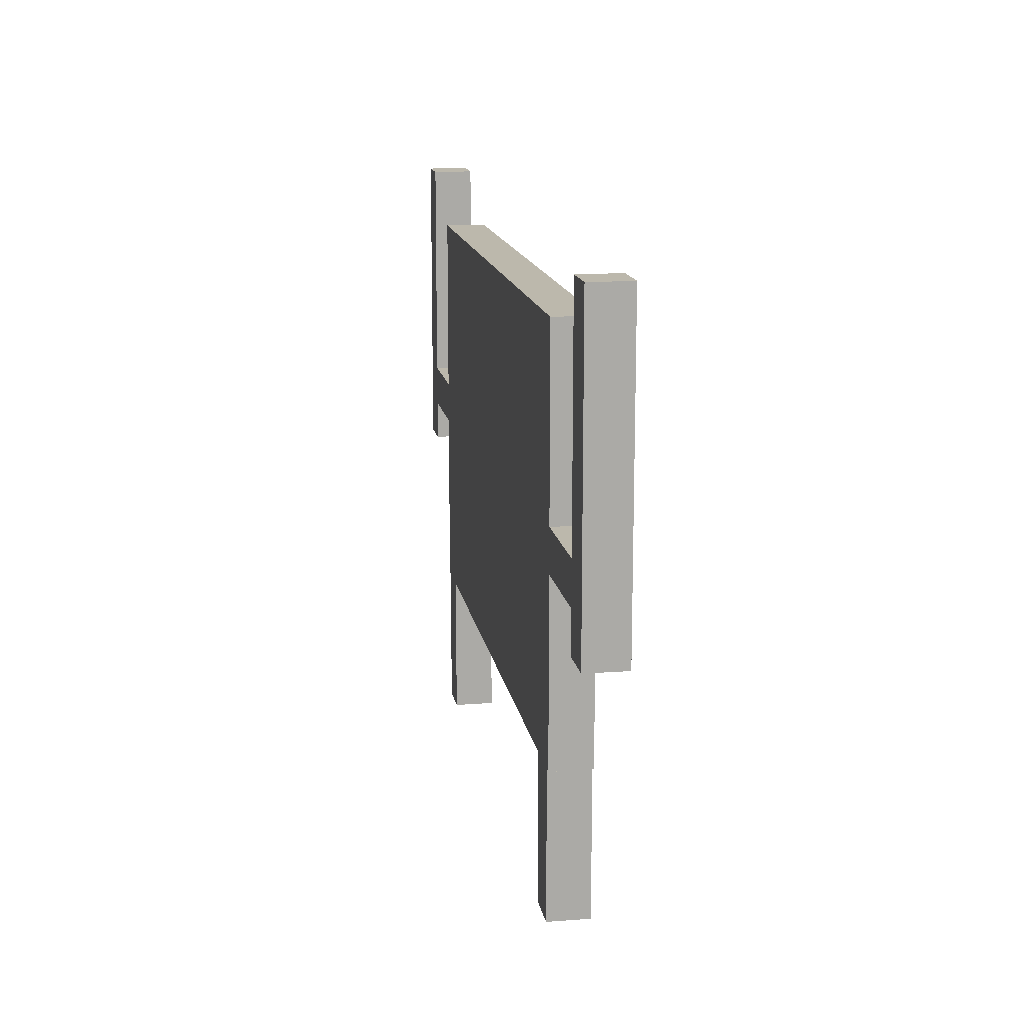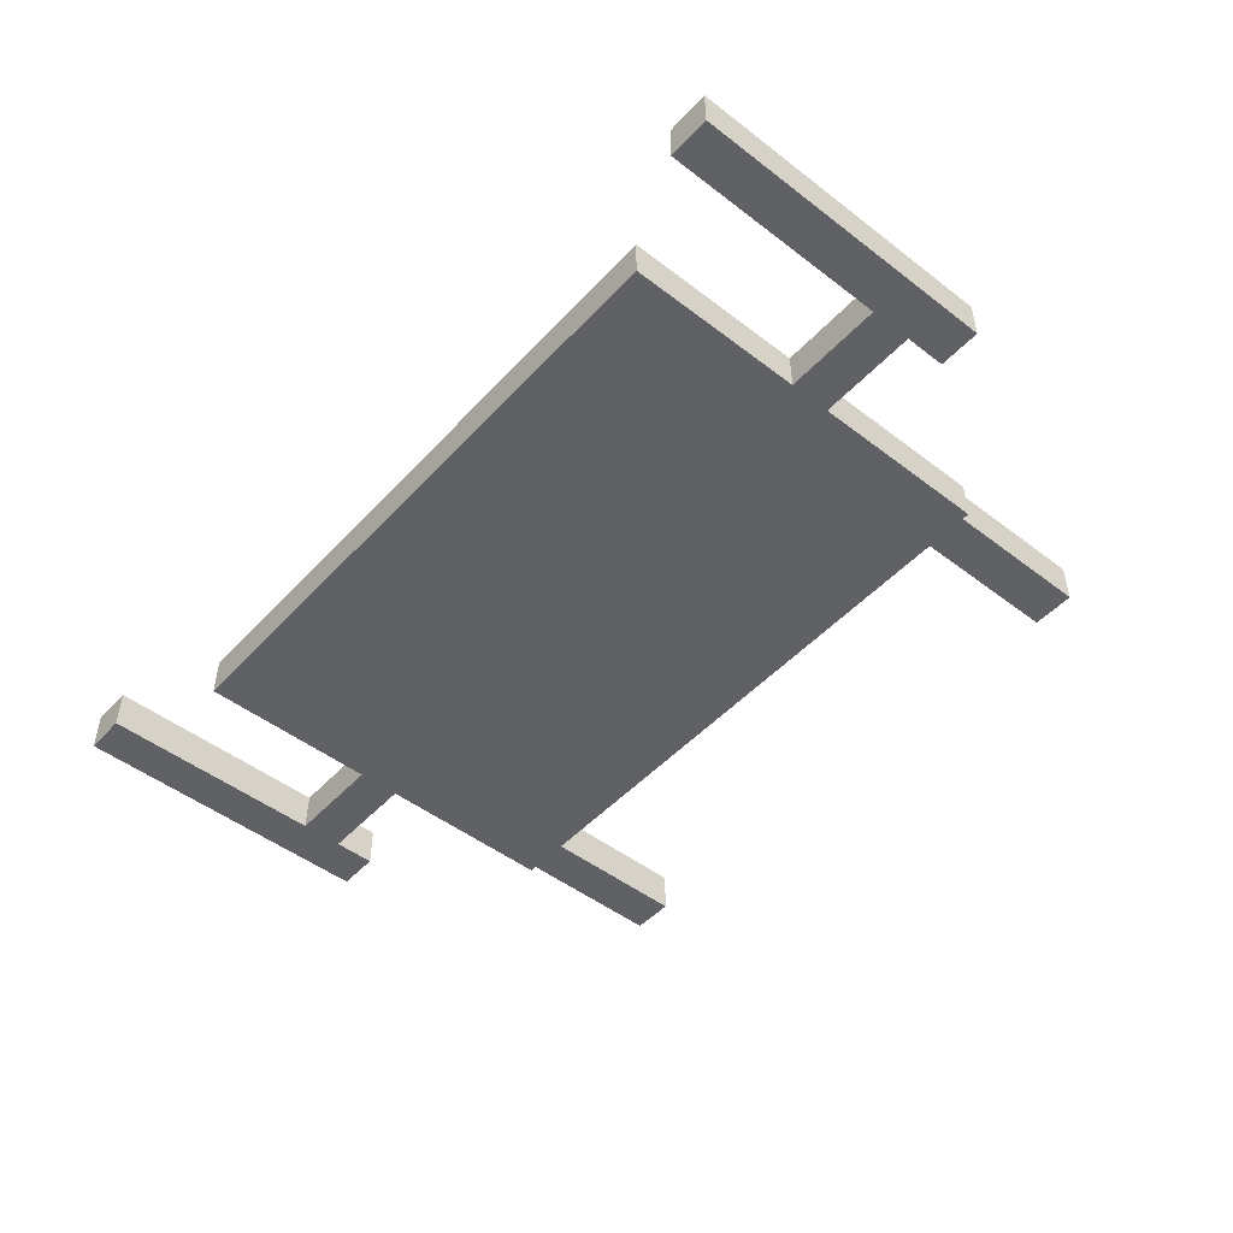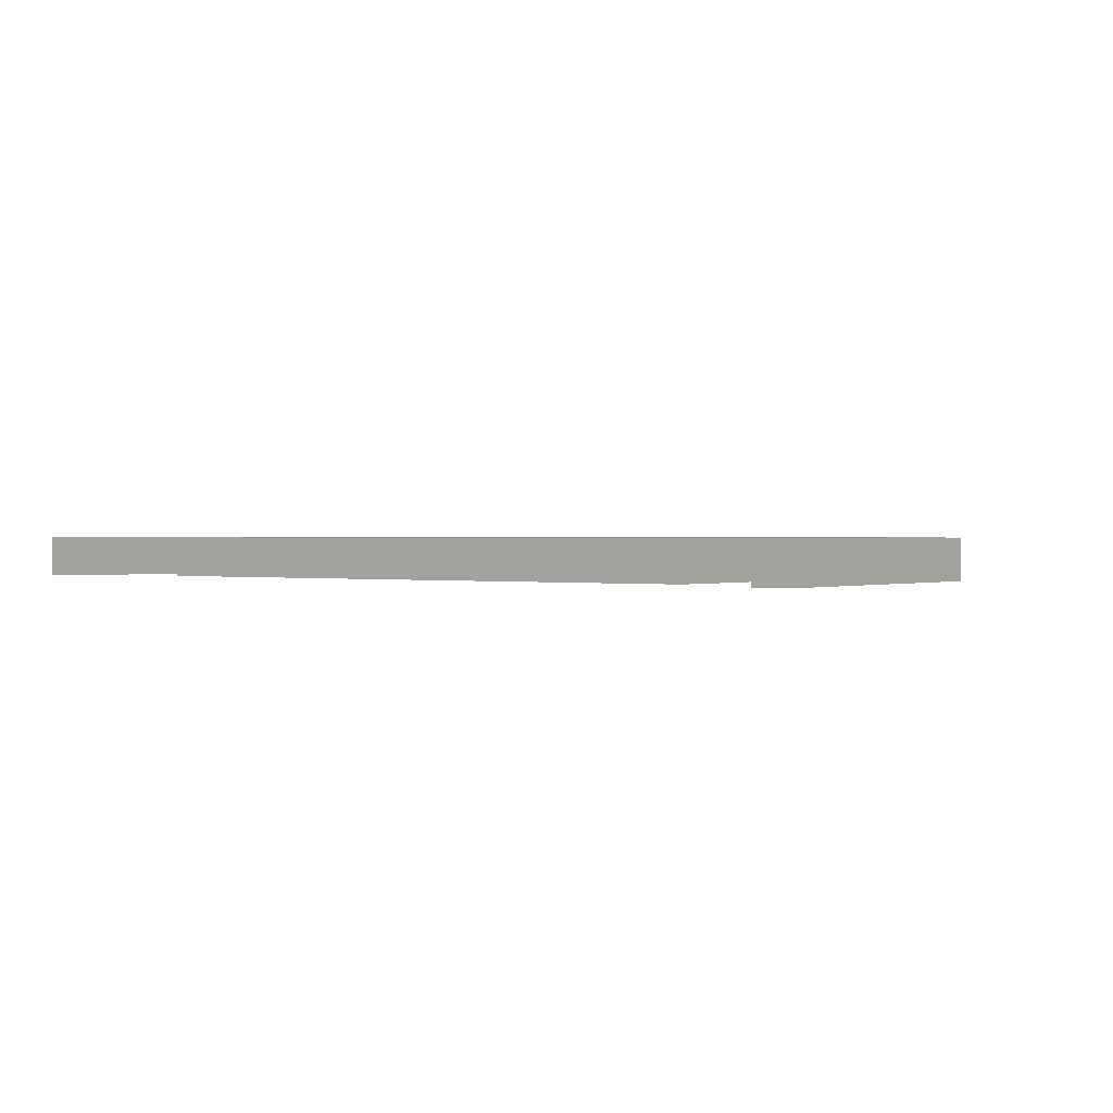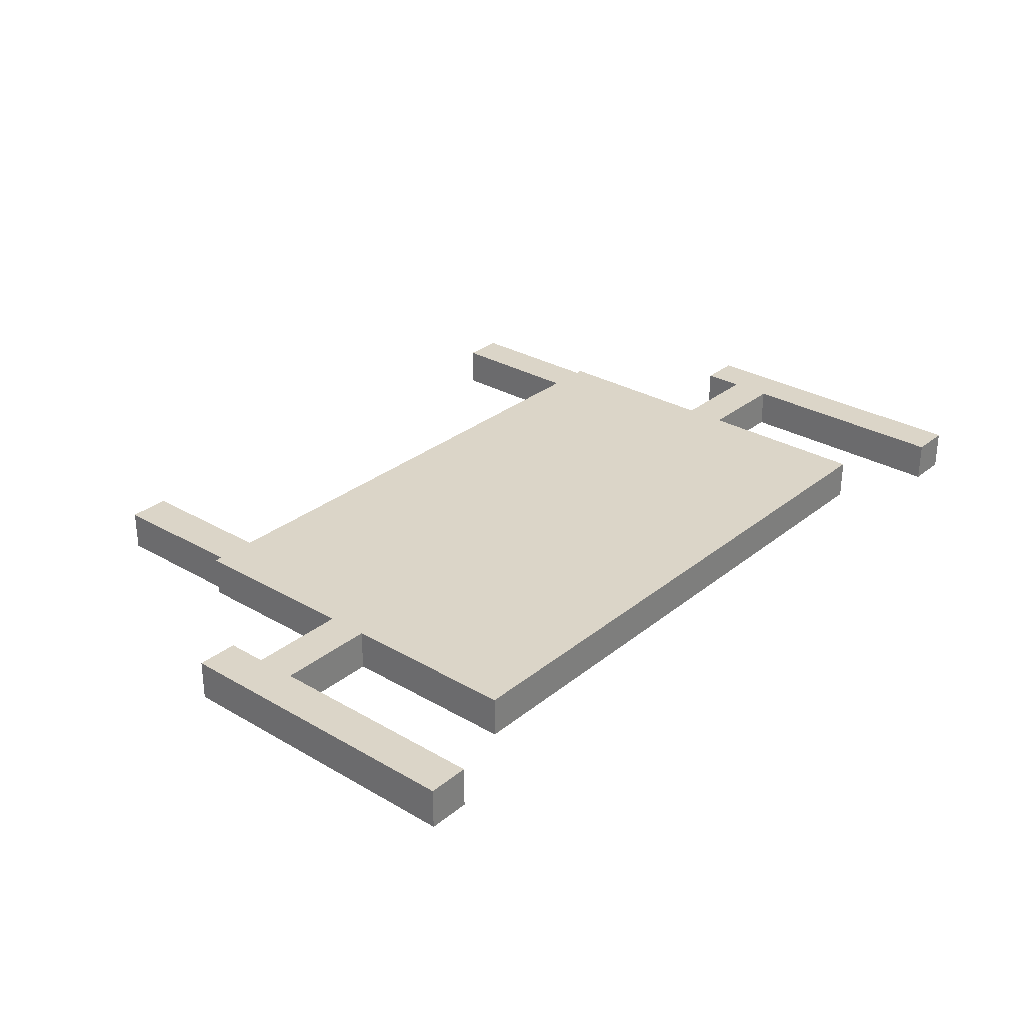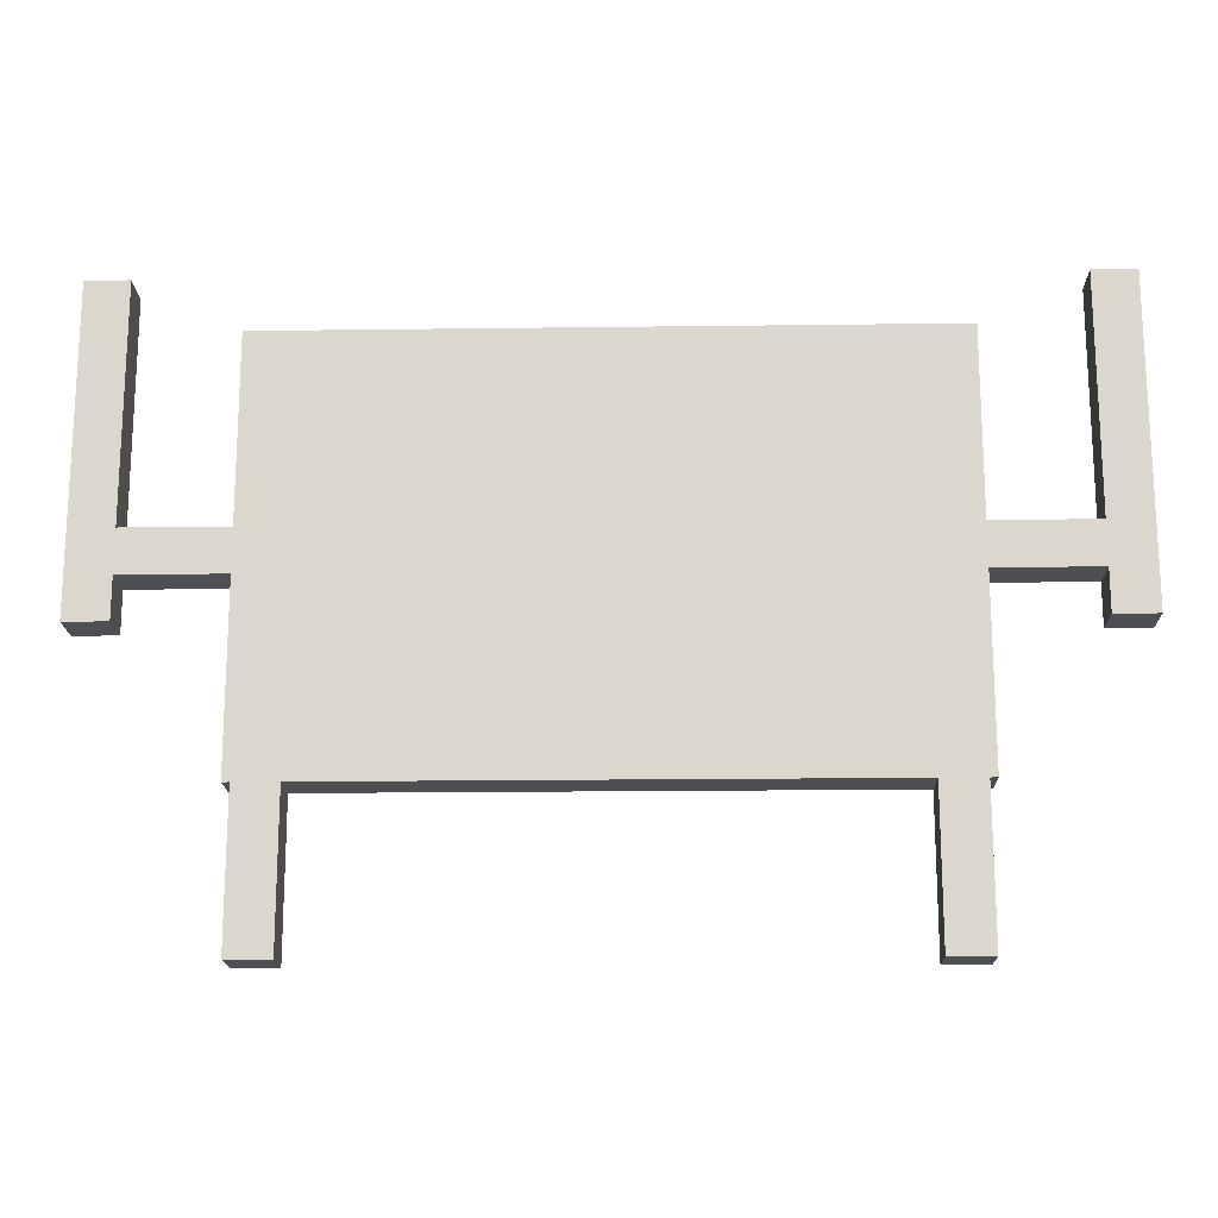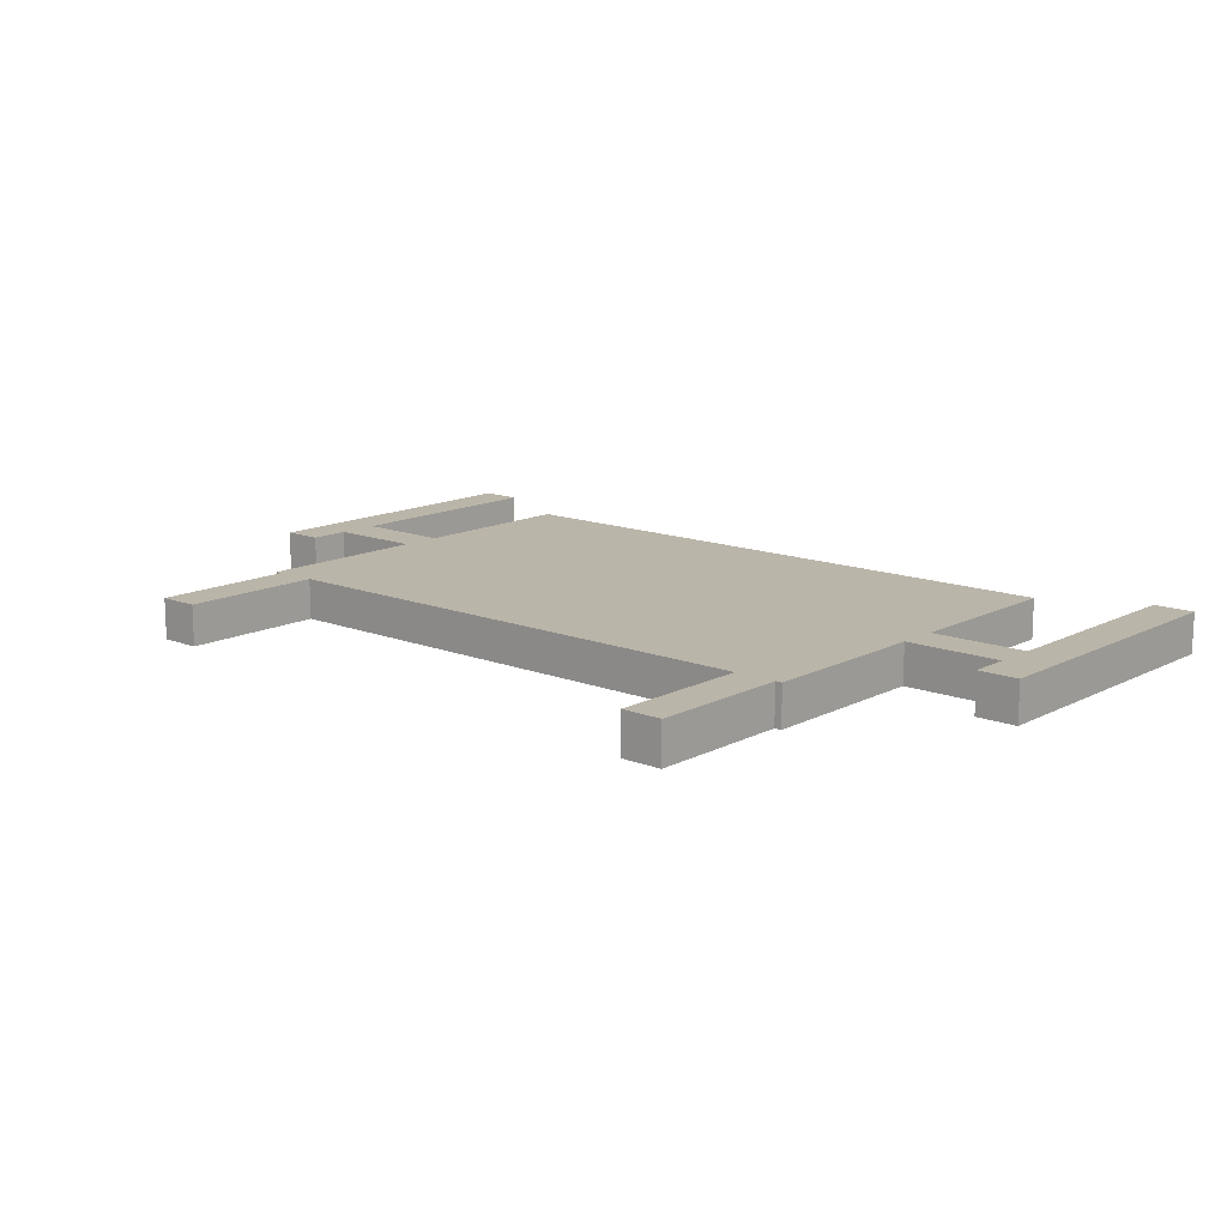
<metadata>
{"format":"obj","ext":"obj","renderer":"f3d","projection":"perspective","resolution":1024,"background":"white","views":[{"elev":14.6,"azim":-99.4,"up":"+Z"},{"elev":-48.7,"azim":49.5,"up":"+Y"},{"elev":0.6,"azim":36.2,"up":"+Y"},{"elev":29.6,"azim":-49.5,"up":"+Y"},{"elev":-17.6,"azim":1.5,"up":"+Z"},{"elev":13.7,"azim":-138.9,"up":"+Y"}]}
</metadata>
<code>
o Untitled_Untitled.007
v 0.845 -0.06424 -0.6026
v 0.845 0.06424 -0.6026
v 0.845 0.06424 -1.093
v 0.845 -0.06424 -1.093
v 0.9775 0.06424 -1.093
v 0.9775 -0.06424 -1.093
v 0.9775 0.06424 -0.6026
v 0.9775 -0.06424 -0.6026
v -0.9775 -0.06424 -0.6026
v -0.9775 0.06424 -0.6026
v -0.9775 0.06424 -1.093
v -0.9775 -0.06424 -1.093
v -0.845 0.06424 -1.093
v -0.845 -0.06424 -1.093
v -0.845 0.06424 -0.6026
v -0.845 -0.06424 -0.6026
v 1.346 -0.06424 0.06626
v 1.346 0.06424 0.06626
v 0.8557 0.06424 0.06626
v 0.8557 -0.06424 0.06626
v 0.8557 0.06424 -0.06626
v 0.8557 -0.06424 -0.06626
v 1.346 0.06424 -0.06626
v 1.346 -0.06424 -0.06626
v 1.314 -0.06424 0.7885
v 1.314 0.06424 0.7885
v 1.314 0.06424 -0.1958
v 1.314 -0.06424 -0.1958
v 1.446 0.06424 -0.1958
v 1.446 -0.06424 -0.1958
v 1.446 0.06424 0.7885
v 1.446 -0.06424 0.7885
v -1 -0.06424 0.6326
v -1 0.06424 0.6326
v -1 0.06424 -0.6326
v -1 -0.06424 -0.6326
v 1 0.06424 -0.6326
v 1 -0.06424 -0.6326
v 1 0.06424 0.6326
v 1 -0.06424 0.6326
v -1.346 0.06424 0.06626
v -1.346 -0.06424 0.06626
v -0.8557 -0.06424 0.06626
v -0.8557 0.06424 0.06626
v -0.8557 -0.06424 -0.06626
v -0.8557 0.06424 -0.06626
v -1.346 -0.06424 -0.06626
v -1.346 0.06424 -0.06626
v -1.314 0.06424 0.7885
v -1.314 -0.06424 0.7885
v -1.314 -0.06424 -0.1958
v -1.314 0.06424 -0.1958
v -1.446 -0.06424 -0.1958
v -1.446 0.06424 -0.1958
v -1.446 -0.06424 0.7885
v -1.446 0.06424 0.7885
f 1 2 3 4
f 4 3 5 6
f 6 5 7 8
f 8 7 2 1
f 4 6 8 1
f 5 3 2 7
f 9 10 11 12
f 12 11 13 14
f 14 13 15 16
f 16 15 10 9
f 12 14 16 9
f 13 11 10 15
f 17 18 19 20
f 20 19 21 22
f 22 21 23 24
f 24 23 18 17
f 20 22 24 17
f 21 19 18 23
f 25 26 27 28
f 28 27 29 30
f 30 29 31 32
f 32 31 26 25
f 28 30 32 25
f 29 27 26 31
f 33 34 35 36
f 36 35 37 38
f 38 37 39 40
f 40 39 34 33
f 36 38 40 33
f 37 35 34 39
f 41 42 43 44
f 44 43 45 46
f 46 45 47 48
f 48 47 42 41
f 44 46 48 41
f 45 43 42 47
f 49 50 51 52
f 52 51 53 54
f 54 53 55 56
f 56 55 50 49
f 52 54 56 49
f 53 51 50 55

</code>
